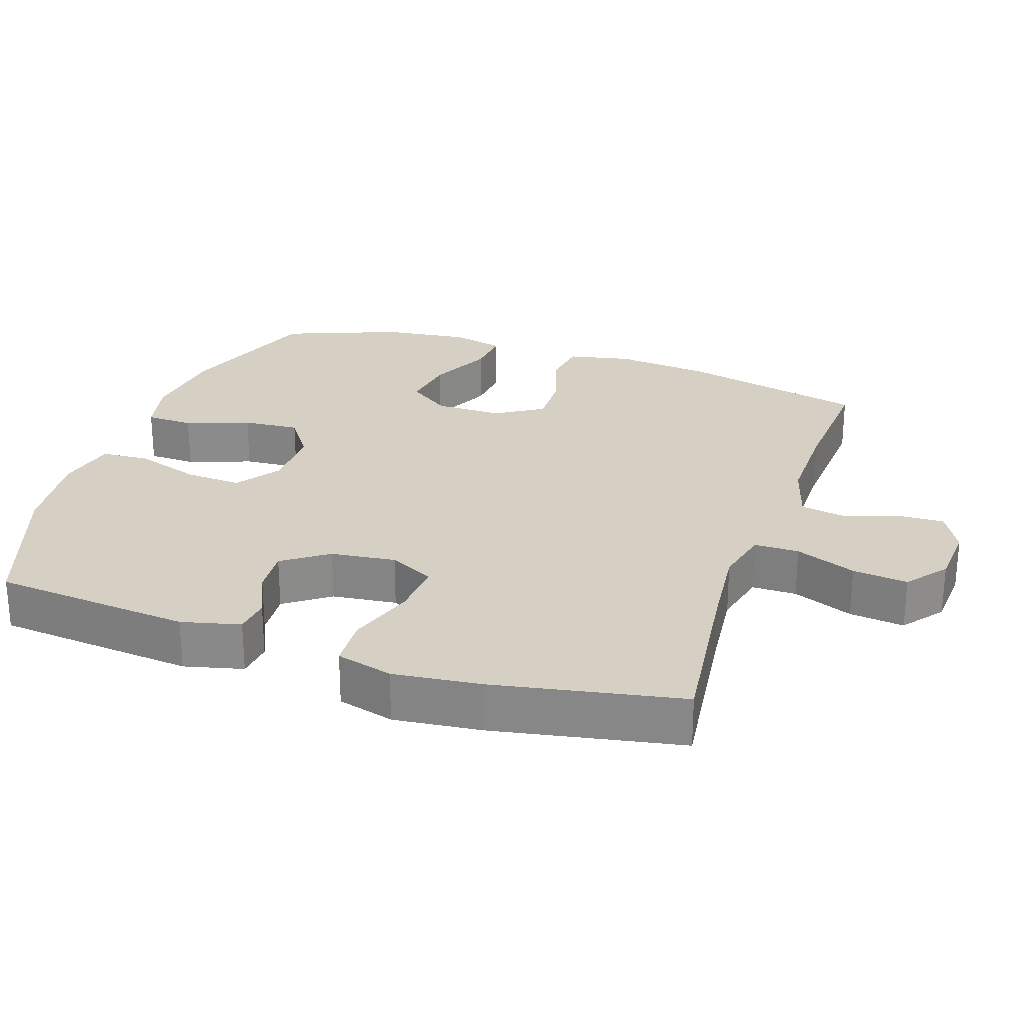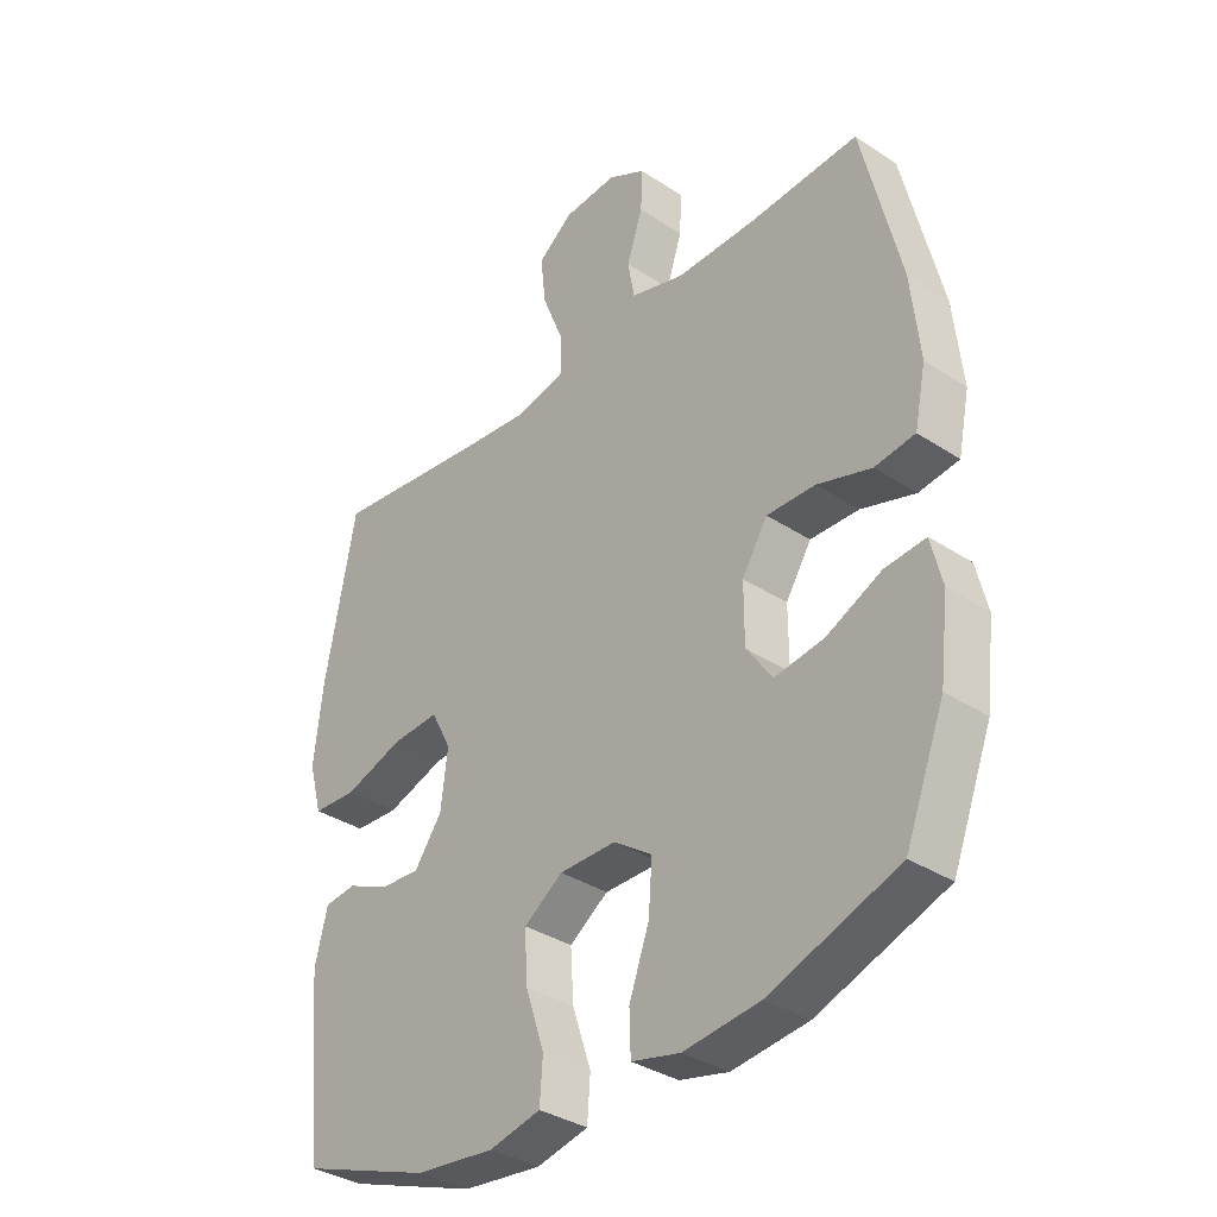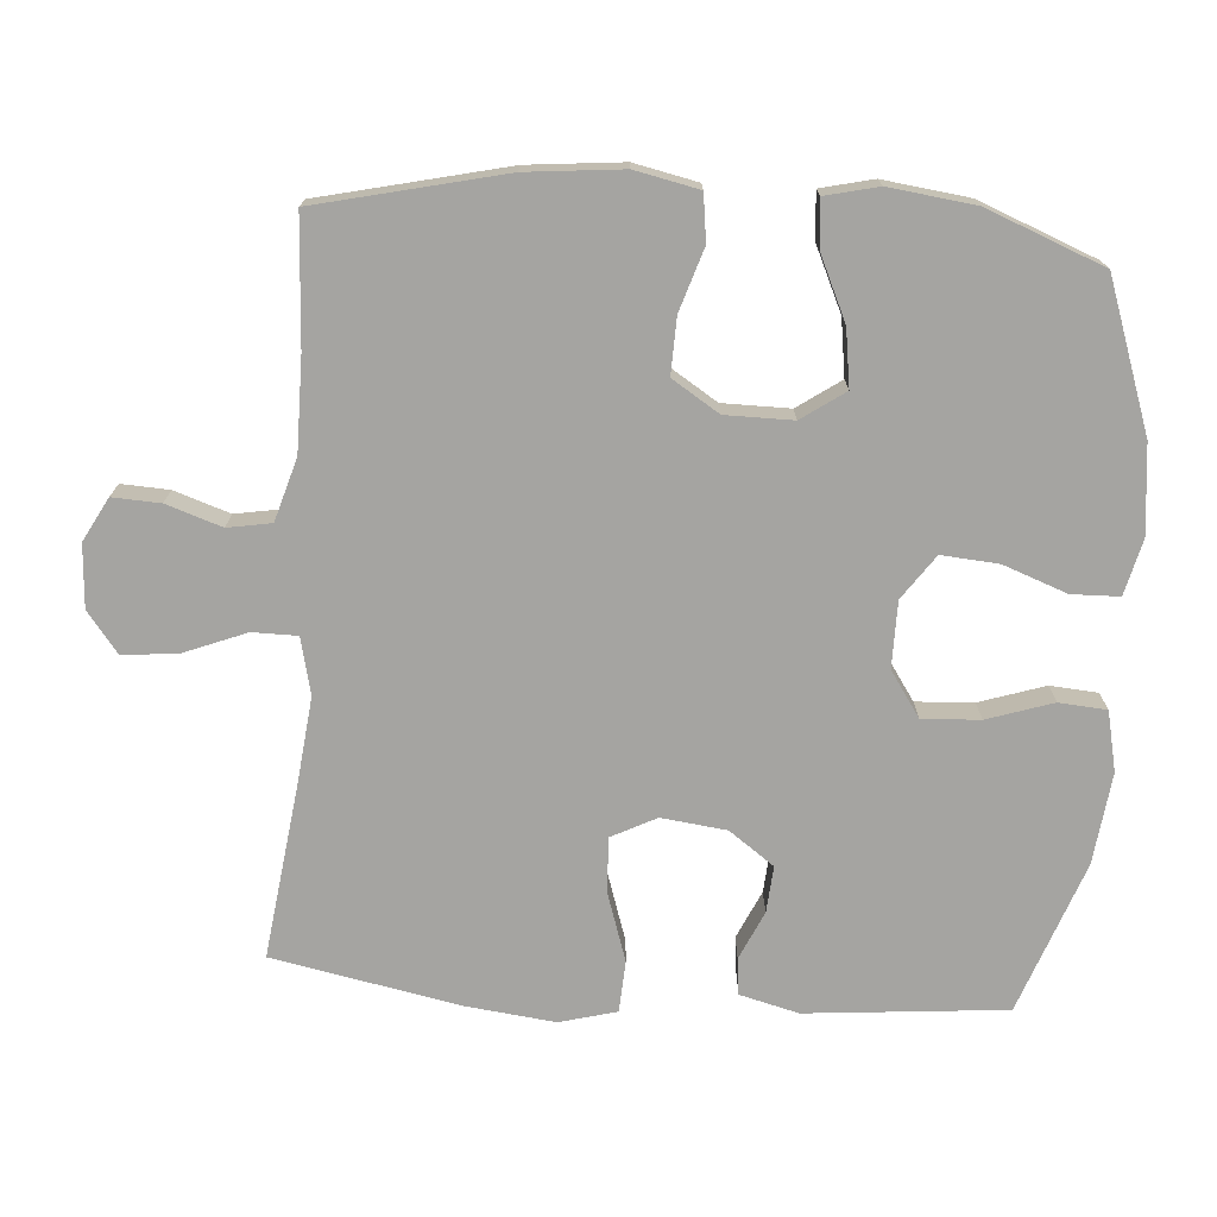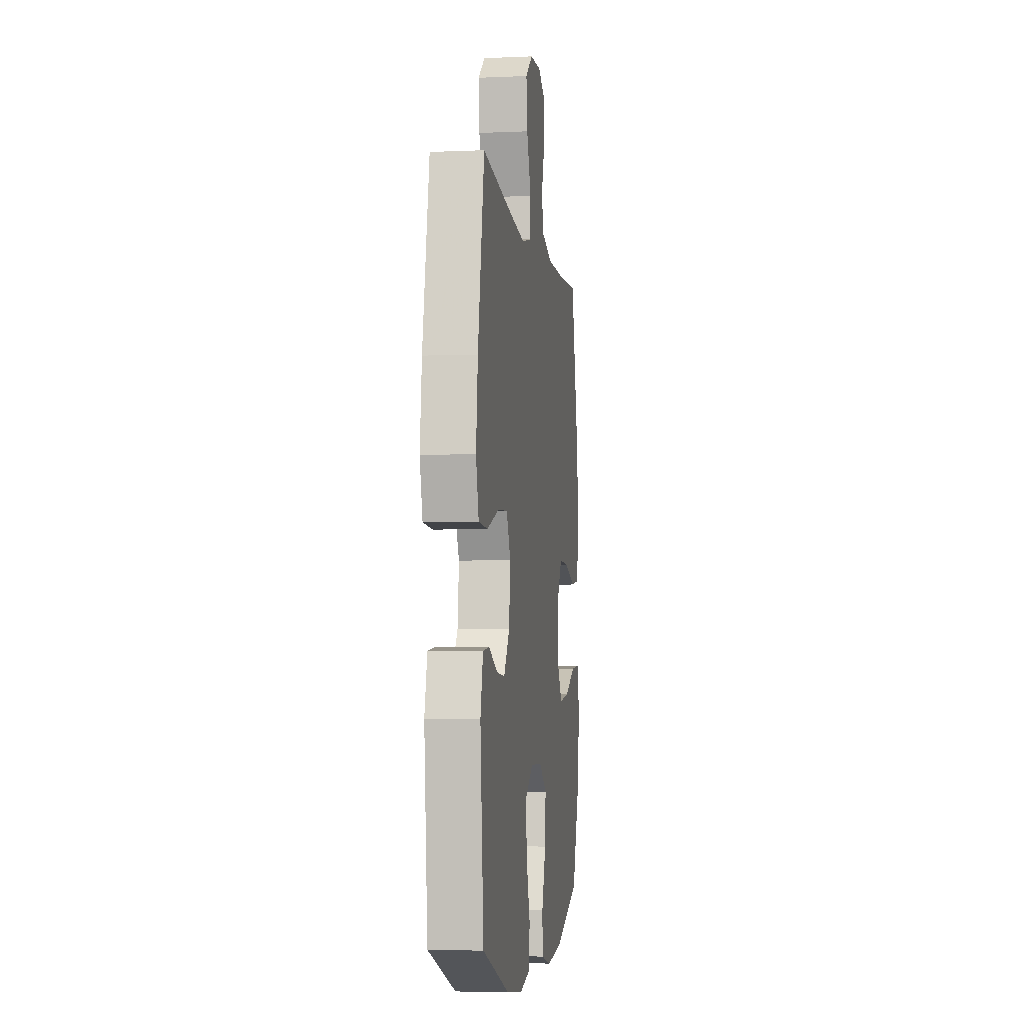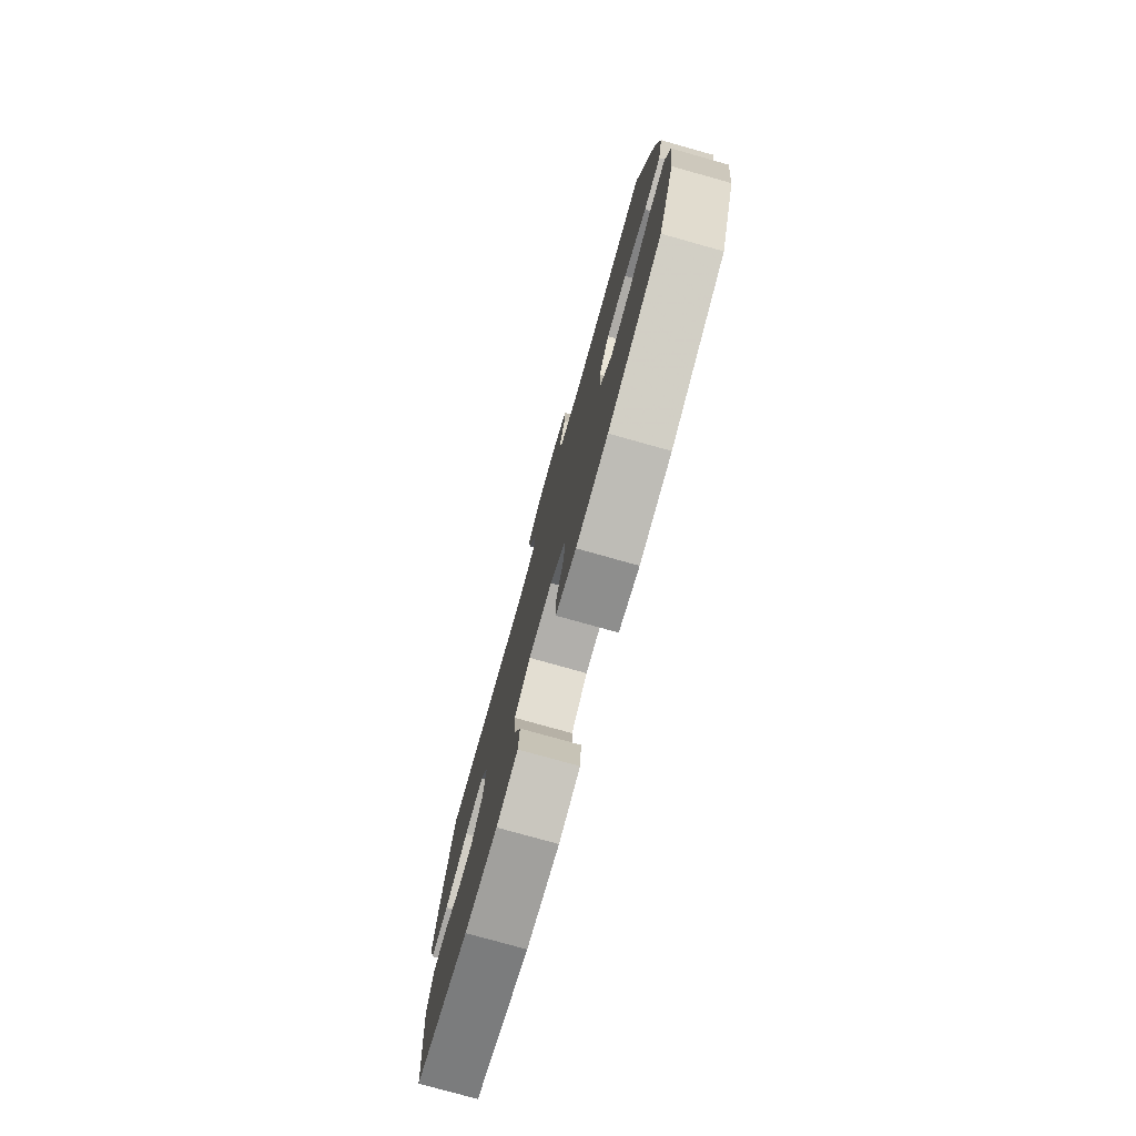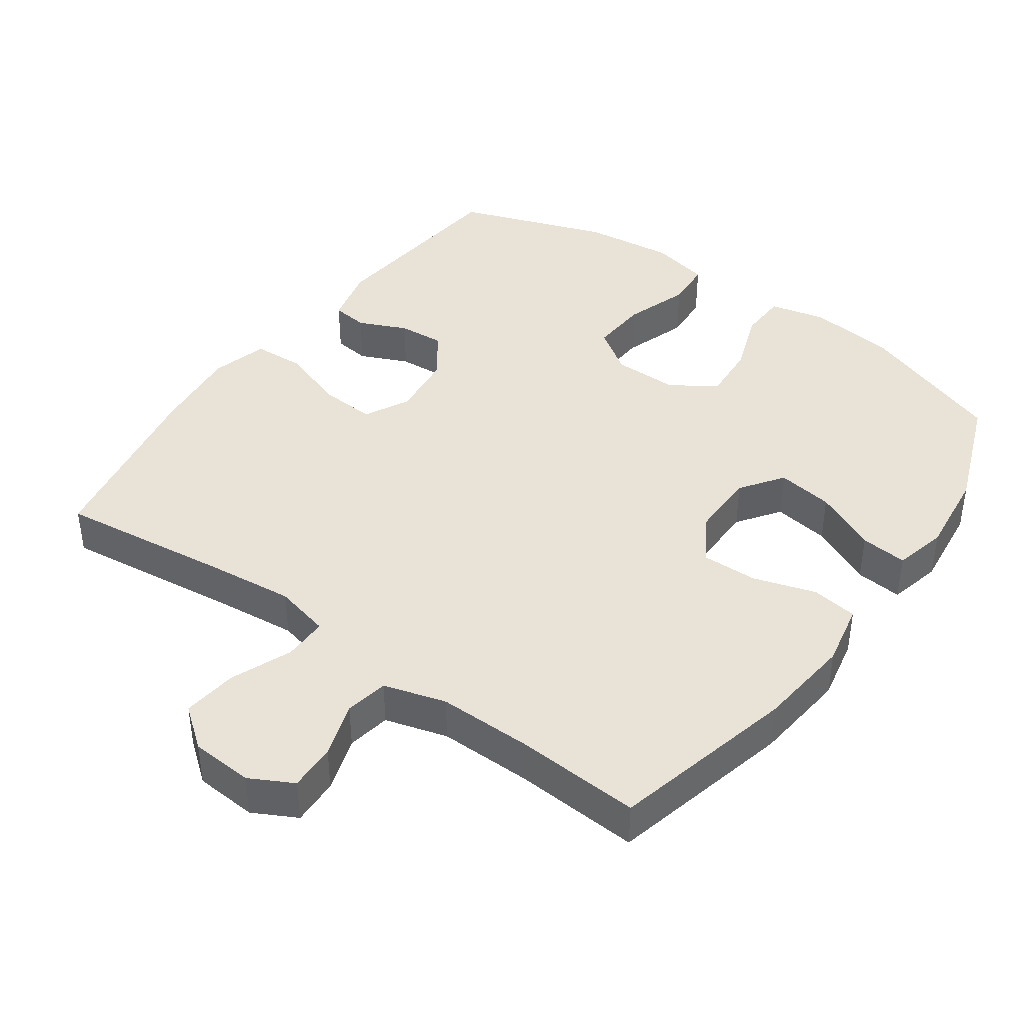
<metadata>
{"format":"obj","ext":"obj","renderer":"f3d","projection":"perspective","resolution":1024,"background":"white","views":[{"elev":26.2,"azim":-71.3,"up":"+Y"},{"elev":-35.1,"azim":48.9,"up":"+Z"},{"elev":-73.4,"azim":85.6,"up":"+Y"},{"elev":-4.6,"azim":-82.1,"up":"+Z"},{"elev":-78.3,"azim":74.4,"up":"+Z"},{"elev":41.5,"azim":35.7,"up":"+Y"}]}
</metadata>
<code>
v 0.5 0.07 0.5
v 0.563 0.07 0.235
v 0.577 0.07 0.099
v 0.558 0.07 0.008
v 0.492 0.07 -0.001
v 0.403 0.07 0.027
v 0.323 0.07 0.029
v 0.281 0.07 -0.038
v 0.281 0.07 -0.134
v 0.324 0.07 -0.195
v 0.405 0.07 -0.183
v 0.495 0.07 -0.141
v 0.562 0.07 -0.135
v 0.58 0.07 -0.21
v 0.565 0.07 -0.333
v 0.5 0.07 -0.5
v 0.289 0.07 -0.575
v 0.164 0.07 -0.589
v 0.084 0.07 -0.57
v 0.082 0.07 -0.502
v 0.115 0.07 -0.411
v 0.121 0.07 -0.33
v 0.058 0.07 -0.286
v -0.036 0.07 -0.286
v -0.1 0.07 -0.33
v -0.095 0.07 -0.412
v -0.064 0.07 -0.505
v -0.069 0.07 -0.573
v -0.154 0.07 -0.592
v -0.284 0.07 -0.577
v -0.5 0.07 -0.5
v -0.527 0.07 -0.216
v -0.506 0.07 -0.132
v -0.454 0.07 -0.126
v -0.385 0.07 -0.157
v -0.319 0.07 -0.162
v -0.273 0.07 -0.098
v -0.262 0.07 -0.005
v -0.295 0.07 0.059
v -0.374 0.07 0.054
v -0.47 0.07 0.022
v -0.543 0.07 0.026
v -0.565 0.07 0.107
v -0.551 0.07 0.232
v -0.5 0.07 0.5
v -0.252 0.07 0.469
v -0.129 0.07 0.456
v -0.049 0.07 0.475
v -0.049 0.07 0.539
v -0.084 0.07 0.626
v -0.093 0.07 0.705
v -0.035 0.07 0.75
v 0.054 0.07 0.756
v 0.116 0.07 0.723
v 0.113 0.07 0.655
v 0.087 0.07 0.576
v 0.098 0.07 0.514
v 0.187 0.07 0.488
v 0.32 0.07 0.489
v 0.5 0 0.5
v 0.563 0 0.235
v 0.577 0 0.099
v 0.558 0 0.008
v 0.492 0 -0.001
v 0.403 0 0.027
v 0.323 0 0.029
v 0.281 0 -0.038
v 0.281 0 -0.134
v 0.324 0 -0.195
v 0.405 0 -0.183
v 0.495 0 -0.141
v 0.562 0 -0.135
v 0.58 0 -0.21
v 0.565 0 -0.333
v 0.5 0 -0.5
v 0.289 0 -0.575
v 0.164 0 -0.589
v 0.084 0 -0.57
v 0.082 0 -0.502
v 0.115 0 -0.411
v 0.121 0 -0.33
v 0.058 0 -0.286
v -0.036 0 -0.286
v -0.1 0 -0.33
v -0.095 0 -0.412
v -0.064 0 -0.505
v -0.069 0 -0.573
v -0.154 0 -0.592
v -0.284 0 -0.577
v -0.5 0 -0.5
v -0.527 0 -0.216
v -0.506 0 -0.132
v -0.454 0 -0.126
v -0.385 0 -0.157
v -0.319 0 -0.162
v -0.273 0 -0.098
v -0.262 0 -0.005
v -0.295 0 0.059
v -0.374 0 0.054
v -0.47 0 0.022
v -0.543 0 0.026
v -0.565 0 0.107
v -0.551 0 0.232
v -0.5 0 0.5
v -0.252 0 0.469
v -0.129 0 0.456
v -0.049 0 0.475
v -0.049 0 0.539
v -0.084 0 0.626
v -0.093 0 0.705
v -0.035 0 0.75
v 0.054 0 0.756
v 0.116 0 0.723
v 0.113 0 0.655
v 0.087 0 0.576
v 0.098 0 0.514
v 0.187 0 0.488
v 0.32 0 0.489
f 53 54 55 56
f 53 56 57
f 52 53 57
f 49 50 51 52
f 48 49 52 57
f 43 44 45 46
f 43 46 47
f 40 41 42 43
f 39 40 43 47
f 38 39 47 48
f 32 33 34 35
f 32 35 36
f 31 32 36
f 30 31 36 37
f 26 27 28 29
f 25 26 29 30
f 18 19 20 21
f 18 21 22
f 17 18 22
f 16 17 22
f 15 16 22 23
f 11 12 13 14
f 10 11 14 15
f 3 4 5 6
f 3 6 7
f 59 1 2 3
f 58 59 3 7
f 25 30 37 38
f 24 25 38 48
f 23 24 48 57
f 10 15 23
f 9 10 23
f 8 9 23 57
f 7 8 57 58
f 115 114 113 112
f 116 115 112
f 116 112 111
f 111 110 109 108
f 116 111 108 107
f 105 104 103 102
f 106 105 102
f 102 101 100 99
f 106 102 99 98
f 107 106 98 97
f 94 93 92 91
f 95 94 91
f 95 91 90
f 96 95 90 89
f 88 87 86 85
f 89 88 85 84
f 80 79 78 77
f 81 80 77
f 81 77 76
f 81 76 75
f 82 81 75 74
f 73 72 71 70
f 74 73 70 69
f 65 64 63 62
f 66 65 62
f 62 61 60 118
f 66 62 118 117
f 97 96 89 84
f 107 97 84 83
f 116 107 83 82
f 82 74 69
f 82 69 68
f 116 82 68 67
f 117 116 67 66
f 1 60 61 2
f 2 61 62 3
f 3 62 63 4
f 4 63 64 5
f 5 64 65 6
f 6 65 66 7
f 7 66 67 8
f 8 67 68 9
f 9 68 69 10
f 10 69 70 11
f 11 70 71 12
f 12 71 72 13
f 13 72 73 14
f 14 73 74 15
f 15 74 75 16
f 16 75 76 17
f 17 76 77 18
f 18 77 78 19
f 19 78 79 20
f 20 79 80 21
f 21 80 81 22
f 22 81 82 23
f 23 82 83 24
f 24 83 84 25
f 25 84 85 26
f 26 85 86 27
f 27 86 87 28
f 28 87 88 29
f 29 88 89 30
f 30 89 90 31
f 31 90 91 32
f 32 91 92 33
f 33 92 93 34
f 34 93 94 35
f 35 94 95 36
f 36 95 96 37
f 37 96 97 38
f 38 97 98 39
f 39 98 99 40
f 40 99 100 41
f 41 100 101 42
f 42 101 102 43
f 43 102 103 44
f 44 103 104 45
f 45 104 105 46
f 46 105 106 47
f 47 106 107 48
f 48 107 108 49
f 49 108 109 50
f 50 109 110 51
f 51 110 111 52
f 52 111 112 53
f 53 112 113 54
f 54 113 114 55
f 55 114 115 56
f 56 115 116 57
f 57 116 117 58
f 58 117 118 59
f 59 118 60 1

</code>
